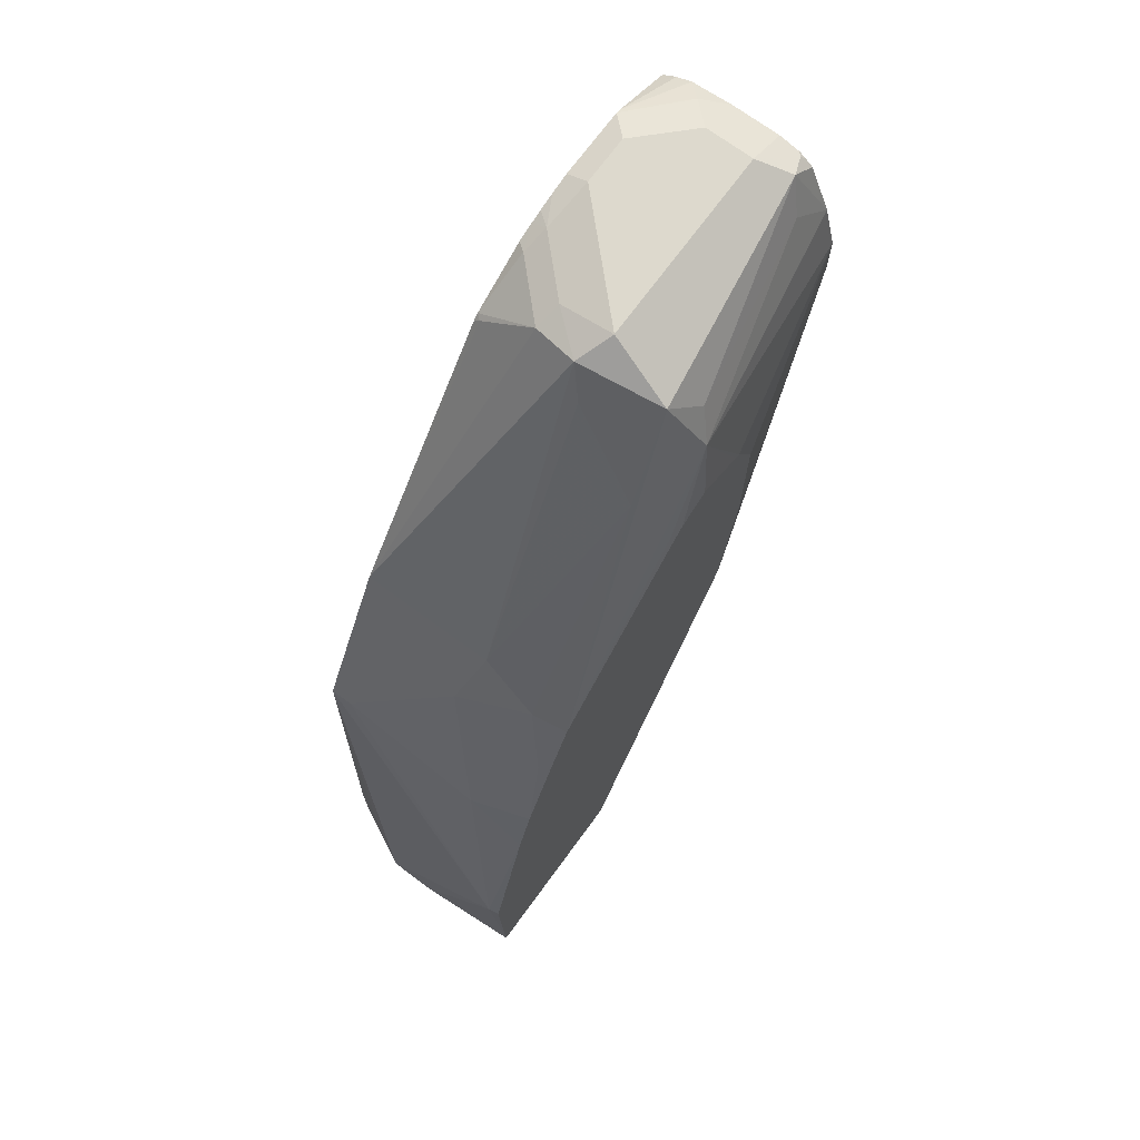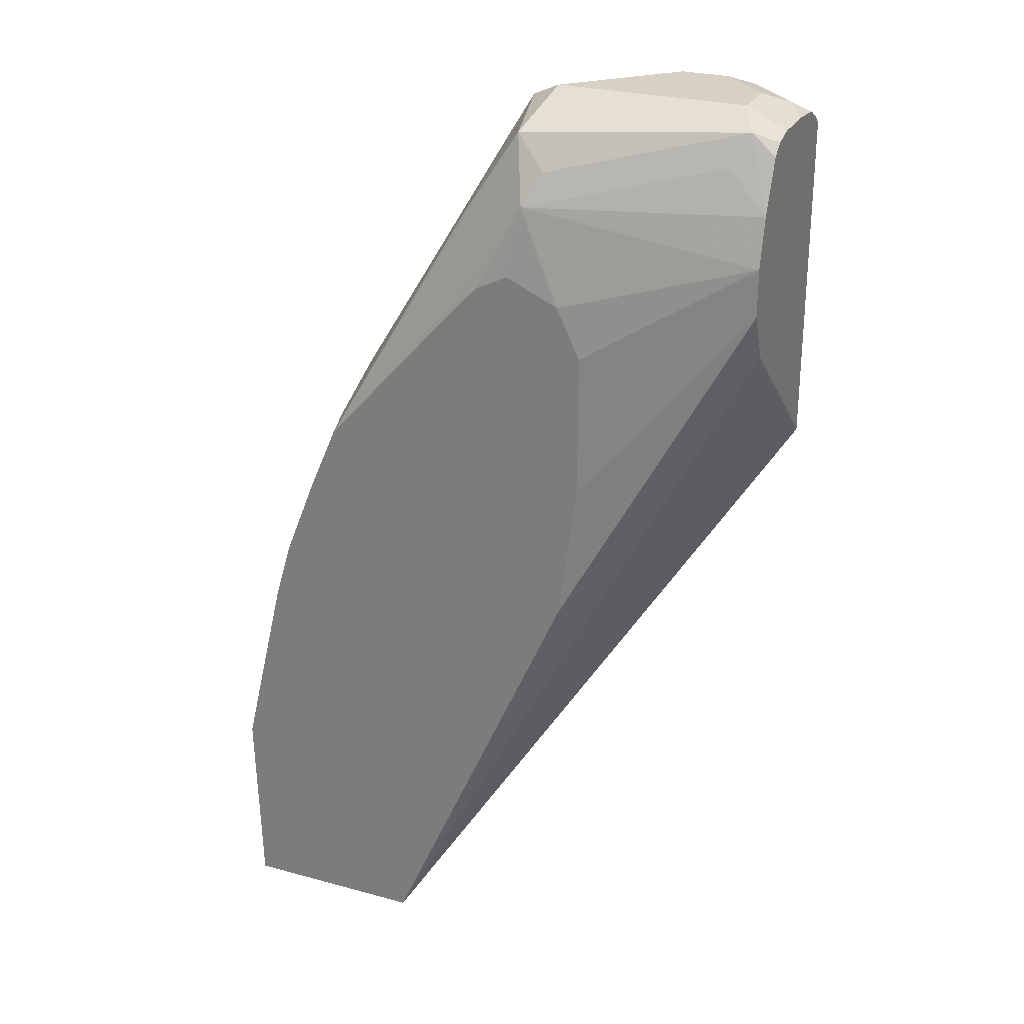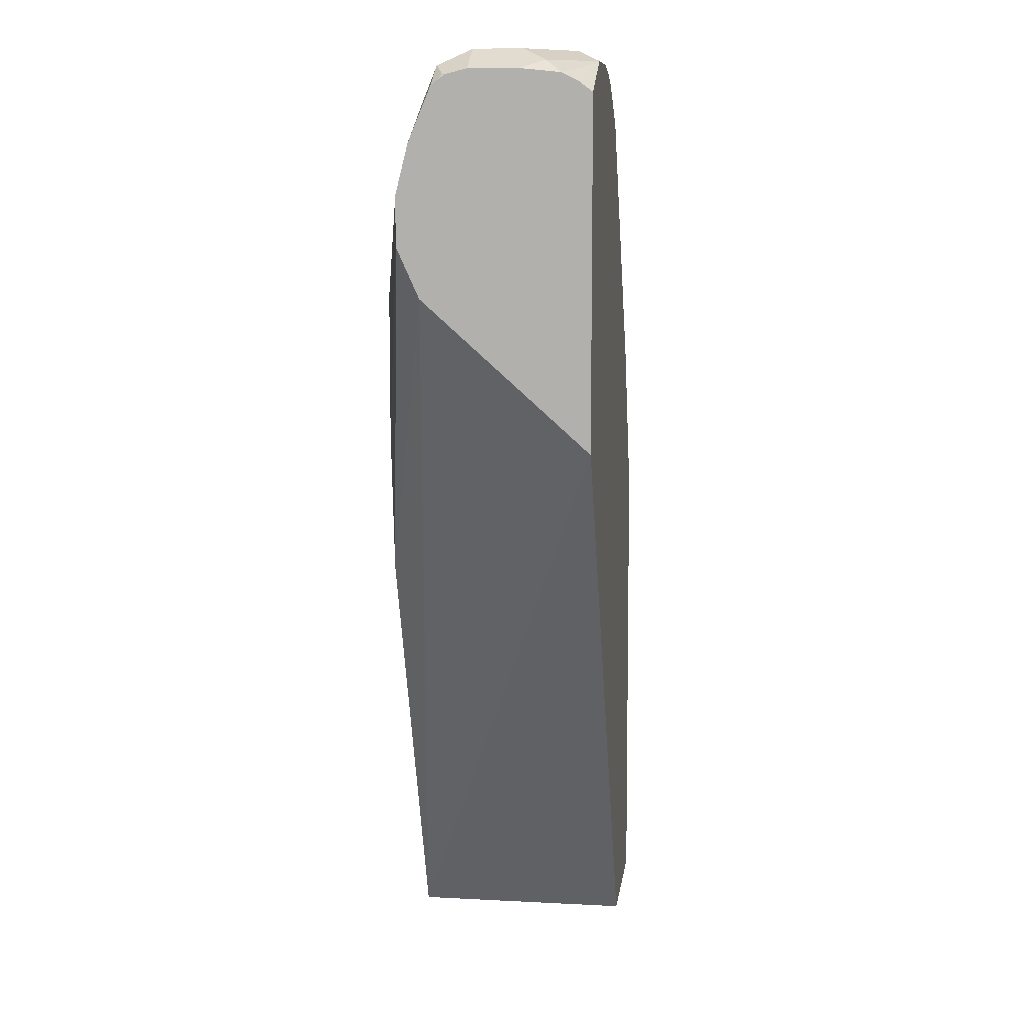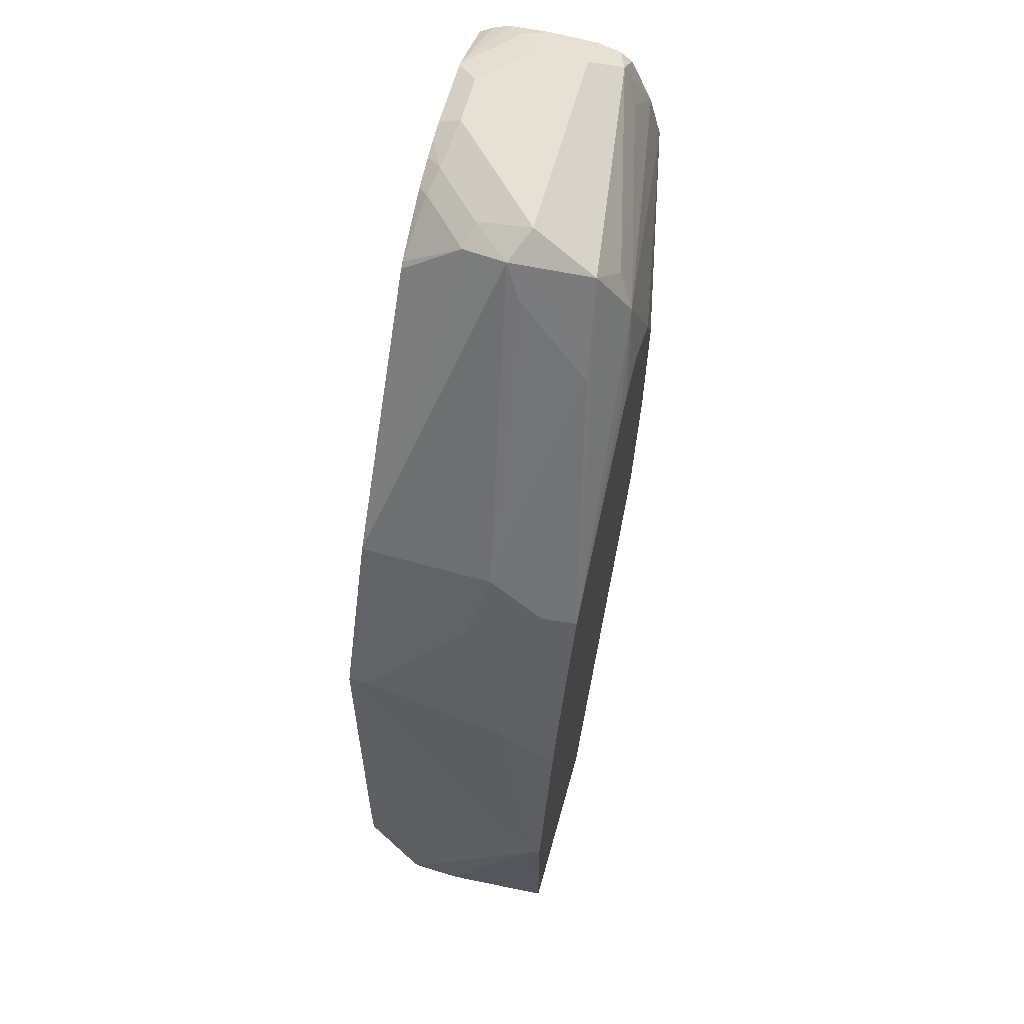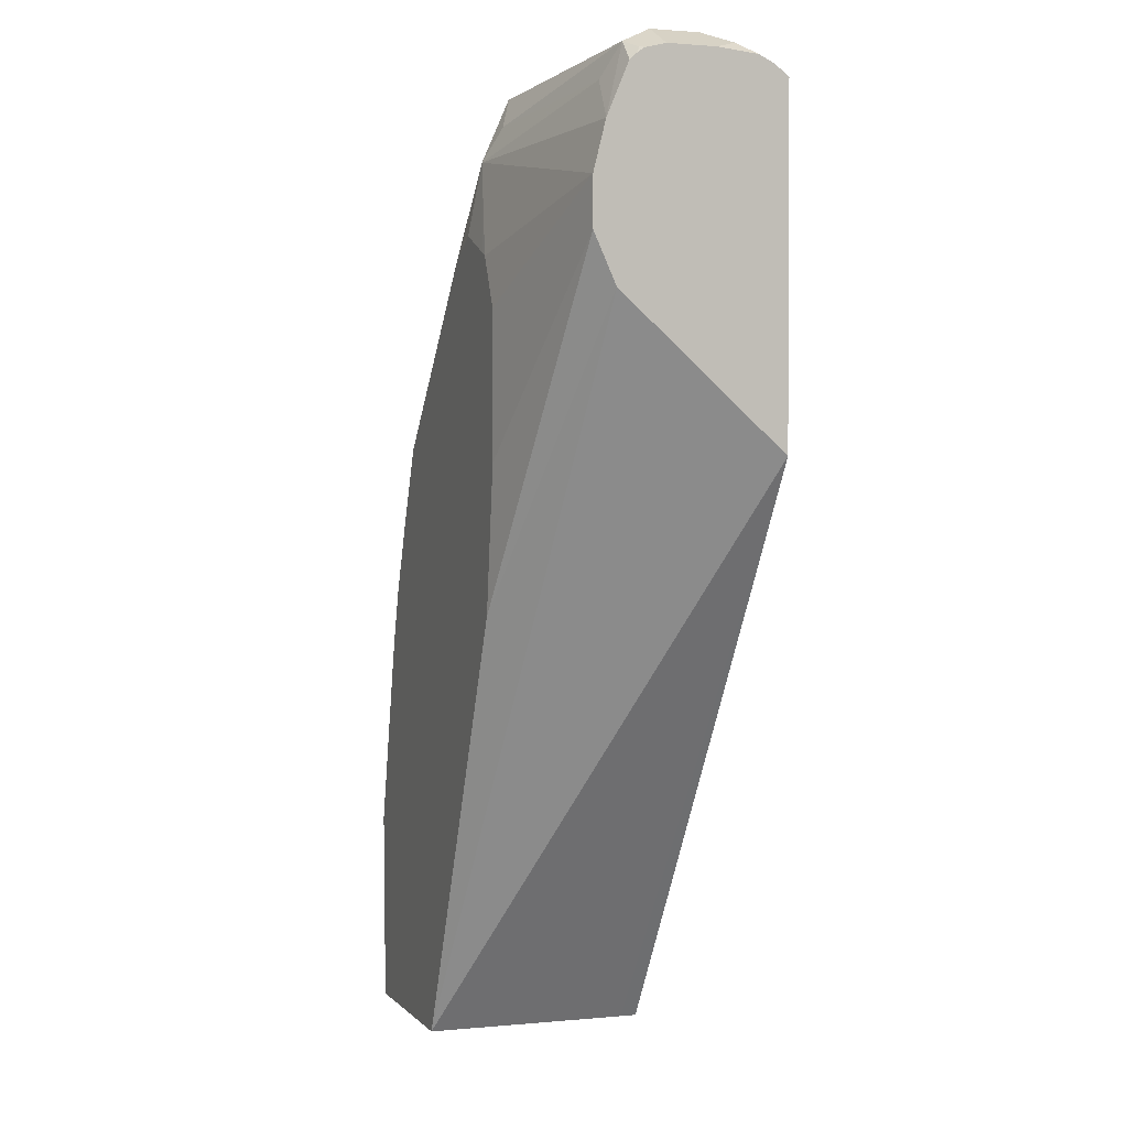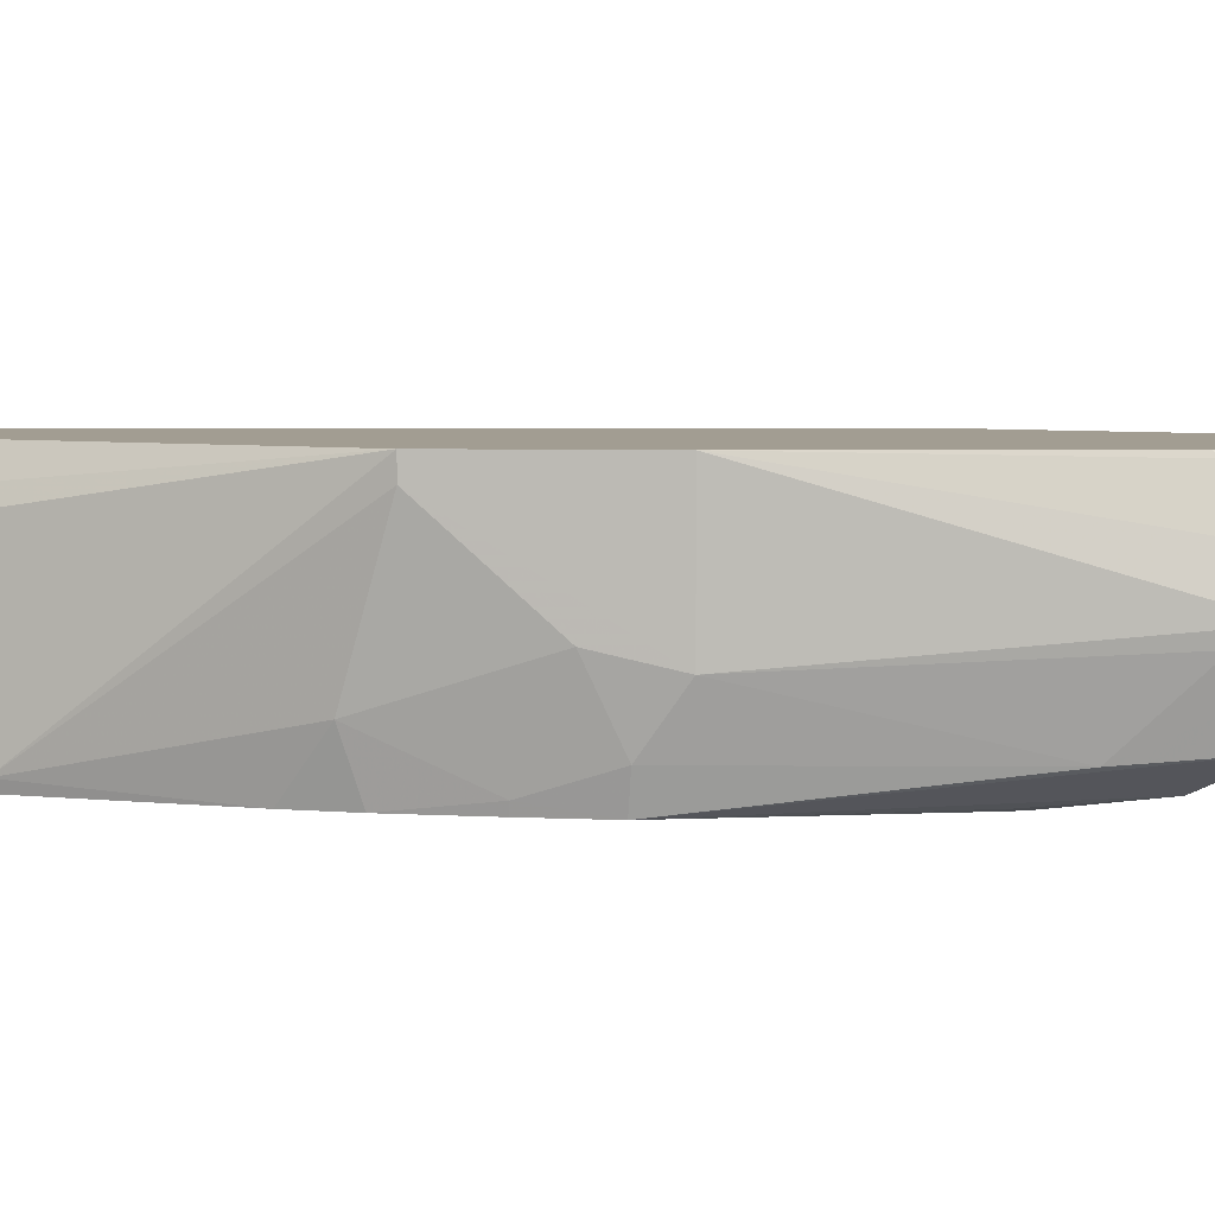
<metadata>
{"format":"obj","ext":"obj","renderer":"f3d","projection":"perspective","resolution":1024,"background":"white","views":[{"elev":72.0,"azim":126.3,"up":"+Y"},{"elev":26.9,"azim":-157.1,"up":"+Y"},{"elev":9.4,"azim":-82.6,"up":"+Y"},{"elev":64.1,"azim":105.7,"up":"+Y"},{"elev":1.8,"azim":-109.4,"up":"+Y"},{"elev":4.9,"azim":122.7,"up":"+Z"}]}
</metadata>
<code>
v 0.3313 0.04141 -0.3727
v 0.3313 -0.04138 -0.3106
v 0.3313 -0.04354 -0.3313
v 0.3282 -0.04354 -0.3773
v 0.3304 0.04052 -0.3773
v 0.3106 0.1242 -0.3773
v 0.3106 0.1449 -0.352
v 0.3106 0.1656 -0.2899
v 0.3106 0.1656 -0.2806
v 0.3244 -0.02068 -0.2968
v 0.3168 -0.04354 -0.2816
v 0.3248 -0.04354 -0.2975
v 0.3302 -0.04354 -0.3085
v 0.3305 -0.04354 -0.3106
v 0.2485 -0.04354 -0.3773
v 0.3031 0.1496 -0.3773
v 0.2899 0.1863 -0.3727
v 0.2899 0.207 -0.3313
v 0.2761 0.2347 -0.3382
v 0.3163 -0.02068 -0.2806
v 0.3175 -0.02068 -0.283
v 0.2761 0.2347 -0.2806
v 0.3163 -0.04354 -0.2806
v 0.1657 0.1449 -0.3773
v 0.2477 -0.04354 -0.2878
v 0.08614 0.2092 -0.2806
v 0.08614 0.2721 -0.3512
v 0.289 0.1854 -0.3773
v 0.2765 0.2144 -0.3773
v 0.2795 0.2174 -0.3624
v 0.2174 0.3209 -0.3624
v 0.2071 0.352 -0.3313
v 0.2002 0.3658 -0.3244
v 0.1967 0.3623 -0.3054
v 0.2002 0.3451 -0.283
v 0.2004 0.3431 -0.2806
v 0.2477 -0.04354 -0.2806
v 0.08614 0.2932 -0.3607
v 0.1576 0.207 -0.3773
v 0.08614 0.3545 -0.2806
v 0.2117 0.2876 -0.3773
v 0.2105 0.2933 -0.3762
v 0.1864 0.3313 -0.3727
v 0.1933 0.3589 -0.3589
v 0.2036 0.3486 -0.3486
v 0.1864 0.3727 -0.3313
v 0.1864 0.3675 -0.308
v 0.176 0.3623 -0.2847
v 0.1982 0.3453 -0.2806
v 0.08614 0.3139 -0.3607
v 0.1576 0.2692 -0.3773
v 0.09209 0.3574 -0.2806
v 0.08614 0.3589 -0.2866
v 0.2048 0.2944 -0.3773
v 0.191 0.3014 -0.3773
v 0.1703 0.2922 -0.3773
v 0.1679 0.291 -0.3773
v 0.08614 0.3182 -0.3596
v 0.08614 0.3346 -0.3555
v 0.08614 0.3347 -0.3555
v 0.1035 0.352 -0.352
v 0.1795 0.3451 -0.3658
v 0.09665 0.3658 -0.3451
v 0.1035 0.3727 -0.3313
v 0.145 0.3727 -0.2899
v 0.1657 0.3675 -0.2873
v 0.1728 0.3607 -0.2806
v 0.1657 0.3631 -0.2806
v 0.1128 0.3673 -0.2806
v 0.08614 0.3622 -0.2932
v 0.08614 0.3569 -0.3462
v 0.08801 0.3623 -0.3417
v 0.08614 0.3618 -0.3401
v 0.1035 0.3727 -0.3106
v 0.08614 0.364 -0.3313
v 0.1242 0.3727 -0.2899
v 0.145 0.3681 -0.2806
v 0.1534 0.3665 -0.2806
v 0.1603 0.3649 -0.2806
v 0.115 0.3681 -0.2806
v 0.09319 0.3675 -0.3003
v 0.08614 0.364 -0.3106
v 0.08614 0.3598 -0.3429
f 33 47 34
f 38 51 39
f 34 48 49
f 34 49 35
f 35 49 36
f 38 50 51
f 34 47 48
f 43 56 57
f 41 54 43
f 41 43 42
f 43 54 55
f 43 55 56
f 43 57 50
f 43 50 58
f 43 58 59
f 33 46 47
f 40 52 53
f 33 44 46
f 26 58 50
f 31 33 32
f 26 82 75
f 26 75 73
f 26 73 83
f 26 83 71
f 26 71 60
f 26 60 59
f 26 59 58
f 43 59 60
f 26 50 38
f 26 38 27
f 29 41 42
f 29 42 43
f 29 43 44
f 29 44 31
f 29 31 30
f 31 44 45
f 31 45 33
f 33 45 44
f 43 60 61
f 48 66 68
f 43 62 44
f 64 75 82
f 64 82 74
f 65 76 80
f 65 80 77
f 65 77 78
f 65 78 66
f 66 78 79
f 66 79 68
f 69 80 81
f 69 81 70
f 70 81 82
f 71 83 72
f 72 83 73
f 74 82 81
f 74 81 80
f 74 80 76
f 26 70 82
f 64 73 75
f 43 61 62
f 63 73 64
f 63 71 72
f 44 62 63
f 44 63 64
f 44 64 46
f 46 64 74
f 46 74 76
f 46 76 65
f 46 65 66
f 46 66 47
f 47 66 48
f 48 67 49
f 48 68 67
f 50 57 51
f 52 69 53
f 53 69 70
f 60 71 63
f 60 63 61
f 61 63 62
f 63 72 73
f 26 53 70
f 7 18 8
f 25 37 26
f 3 15 4
f 4 15 24
f 4 24 39
f 4 39 51
f 4 51 57
f 4 57 56
f 4 56 55
f 26 40 53
f 4 55 54
f 4 41 29
f 4 29 28
f 4 28 16
f 4 16 6
f 4 6 5
f 6 16 7
f 7 16 17
f 4 54 41
f 3 37 25
f 3 23 37
f 3 11 23
f 1 2 3
f 1 3 4
f 1 4 5
f 1 5 6
f 1 6 7
f 1 7 8
f 1 8 9
f 1 9 2
f 2 10 11
f 2 11 12
f 2 12 13
f 2 13 14
f 2 14 3
f 2 9 10
f 3 14 13
f 3 13 12
f 3 12 11
f 7 17 18
f 8 18 19
f 3 25 15
f 24 38 39
f 15 25 26
f 15 26 27
f 15 27 24
f 16 28 17
f 17 28 29
f 17 29 30
f 18 30 19
f 11 20 23
f 19 30 31
f 19 32 33
f 19 33 22
f 22 33 34
f 22 34 35
f 22 35 36
f 24 27 38
f 8 19 22
f 19 31 32
f 11 21 20
f 17 30 18
f 9 23 20
f 10 21 11
f 9 20 21
f 9 21 10
f 9 22 36
f 9 36 49
f 9 49 67
f 9 67 68
f 9 68 79
f 9 79 78
f 8 22 9
f 9 77 80
f 9 80 69
f 9 69 52
f 9 52 40
f 9 40 26
f 9 26 37
f 9 37 23
f 9 78 77

</code>
